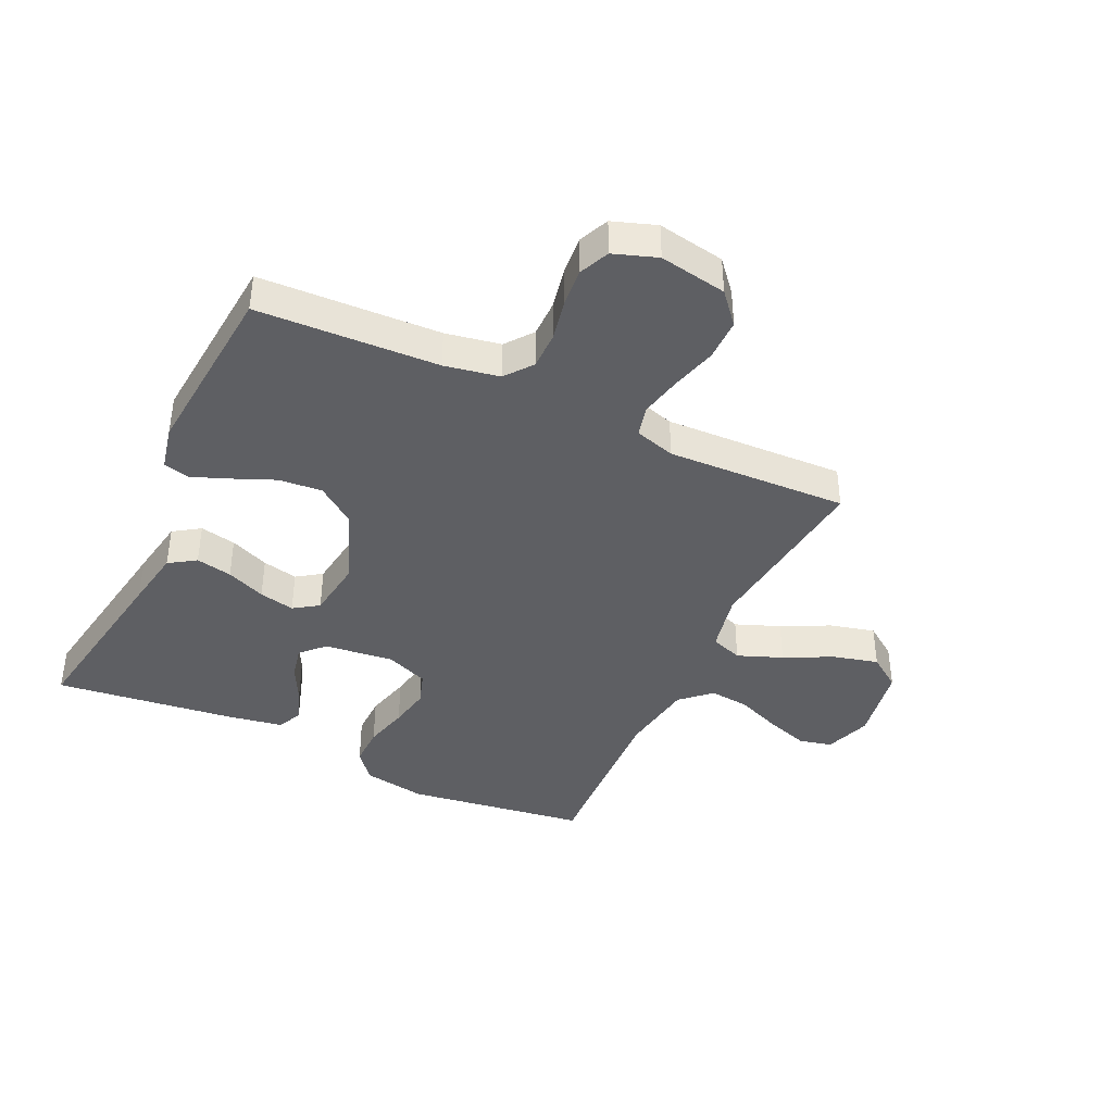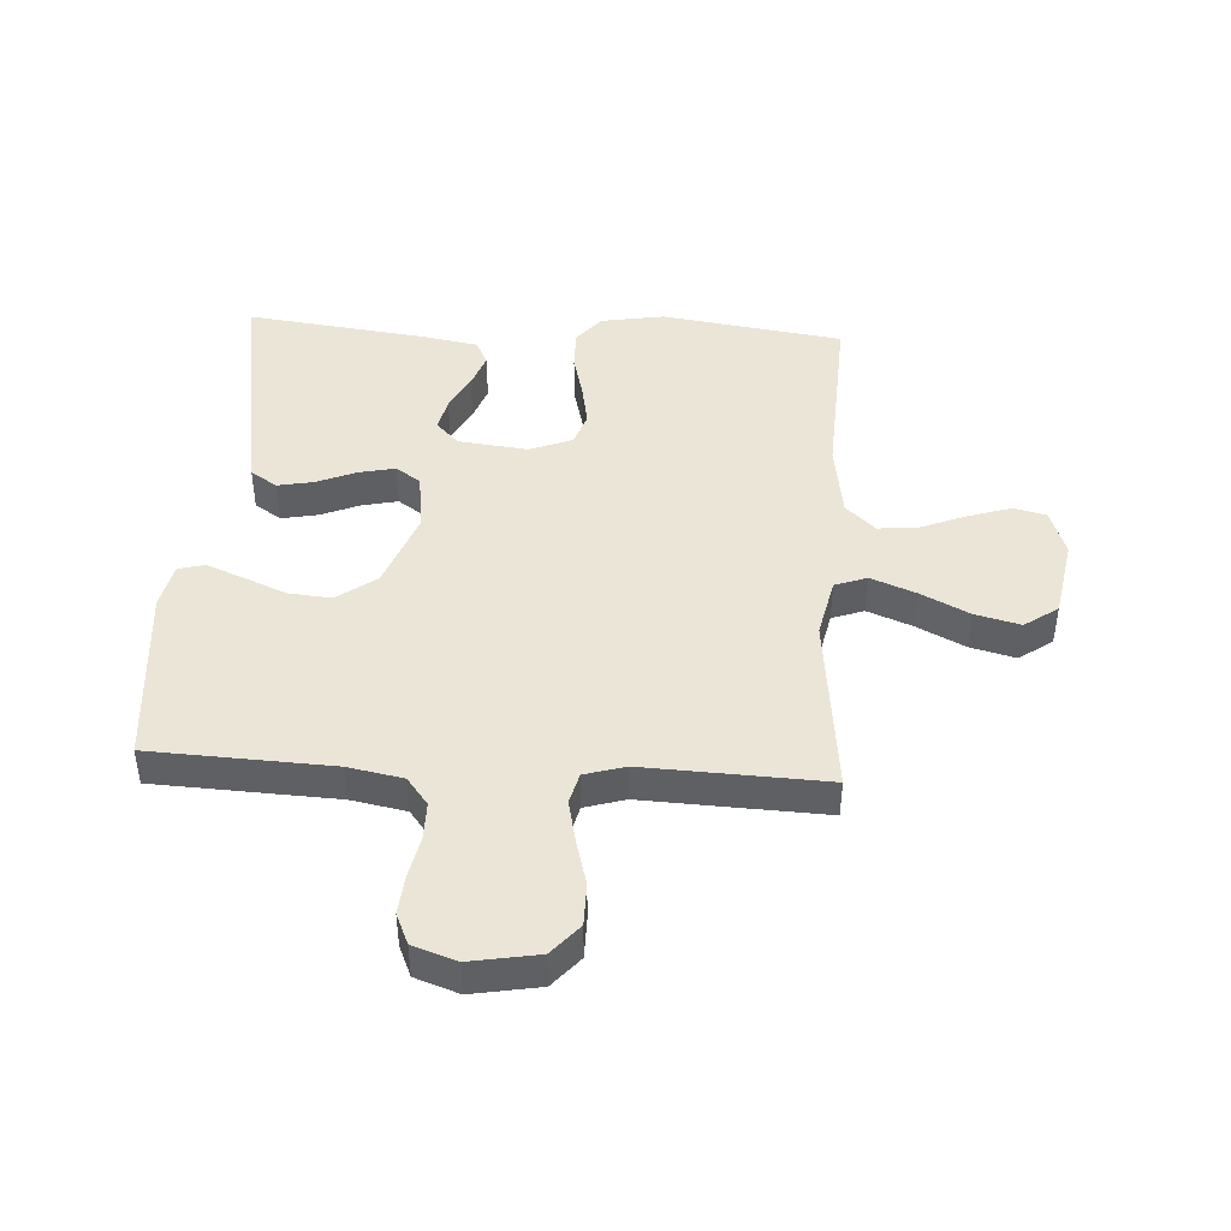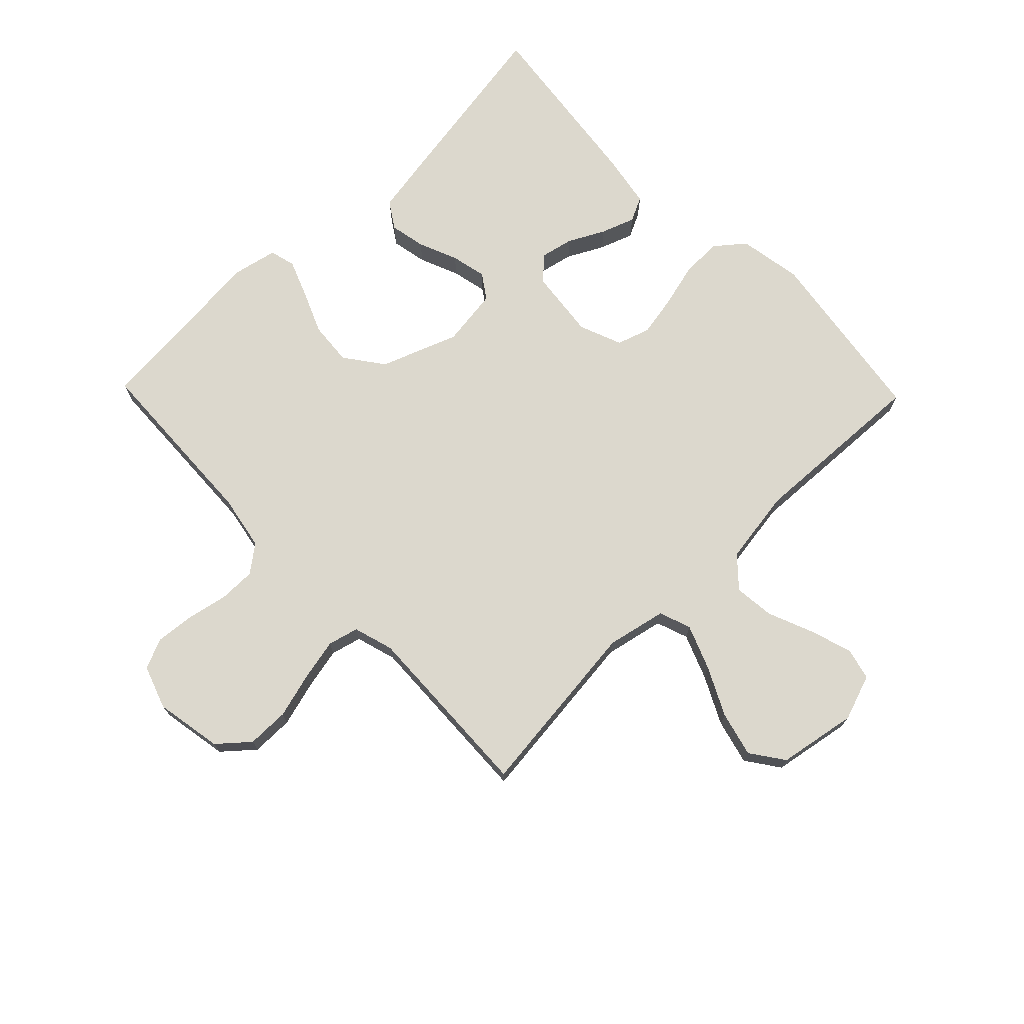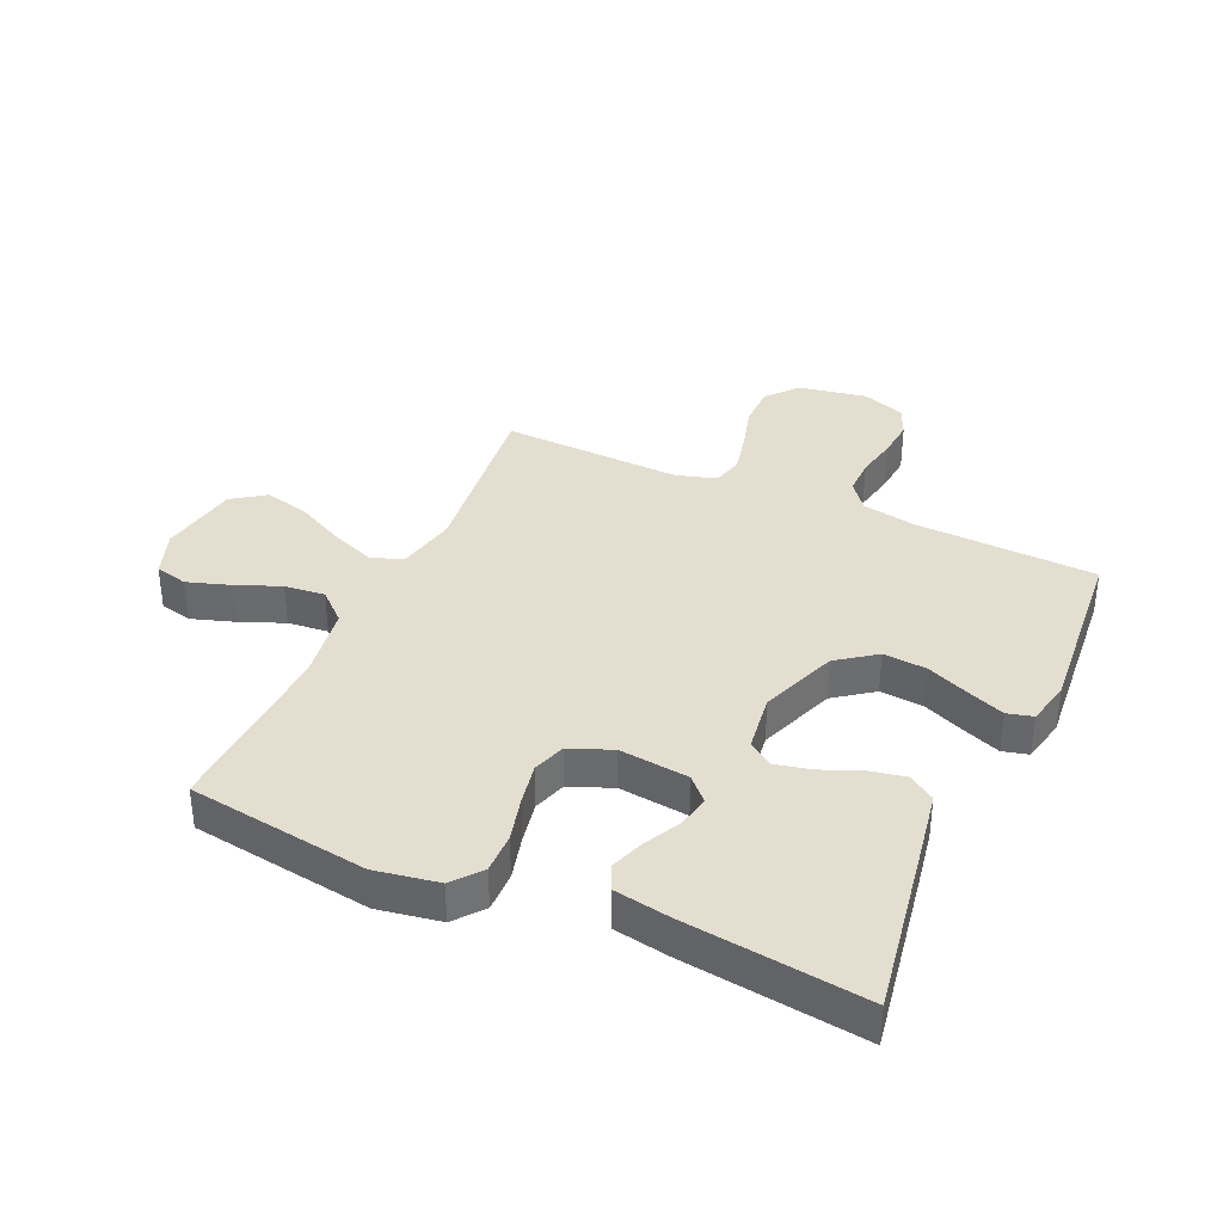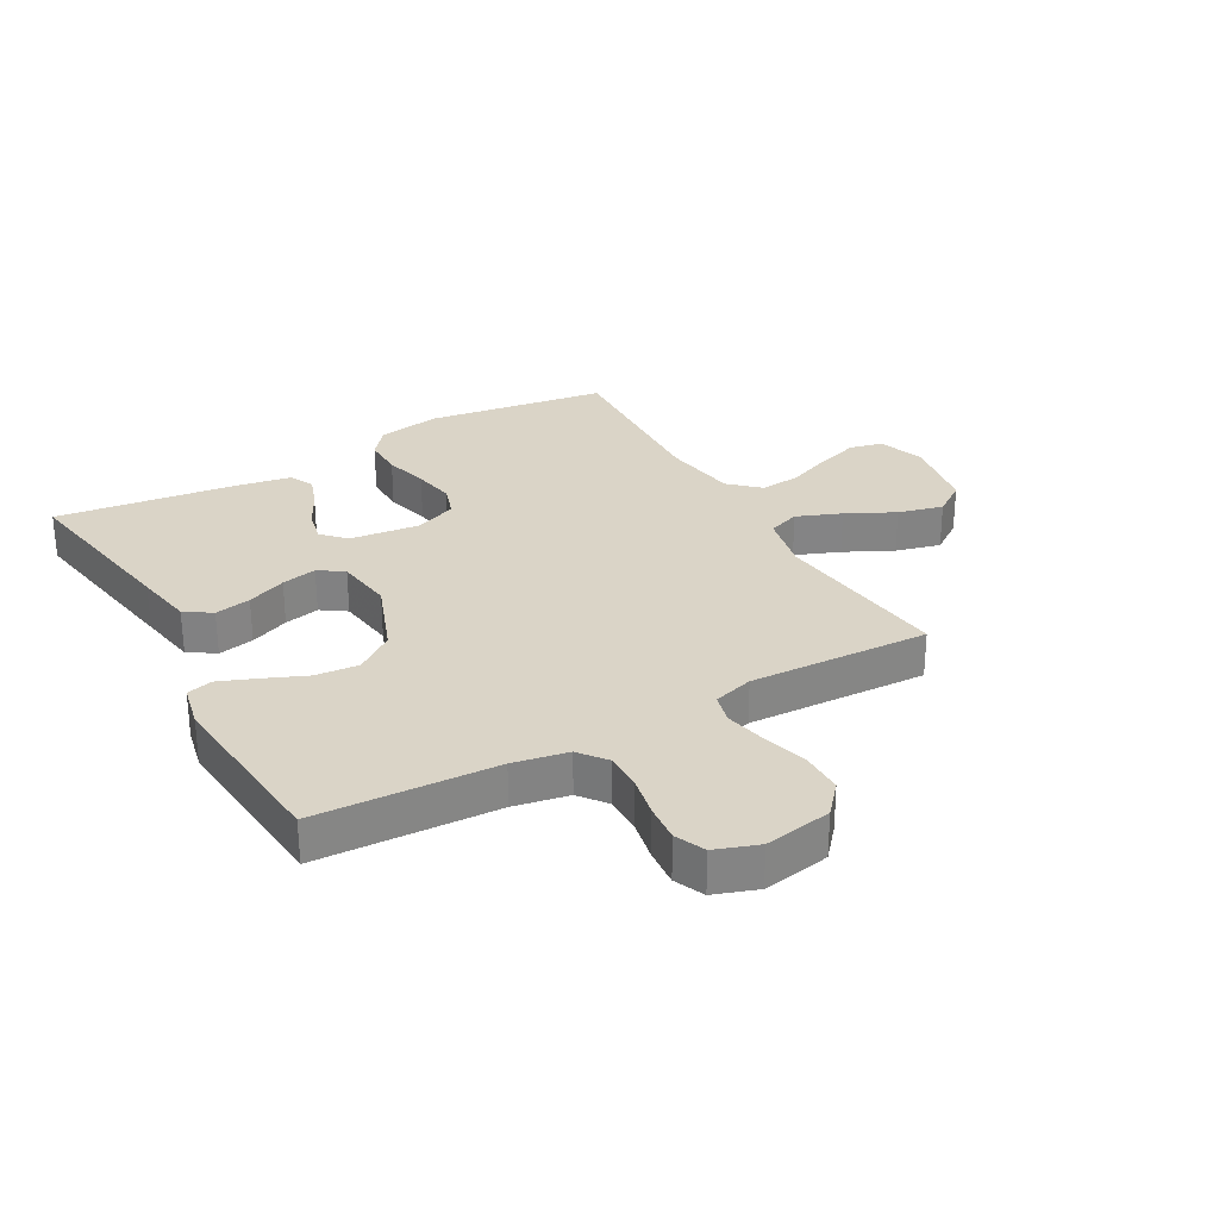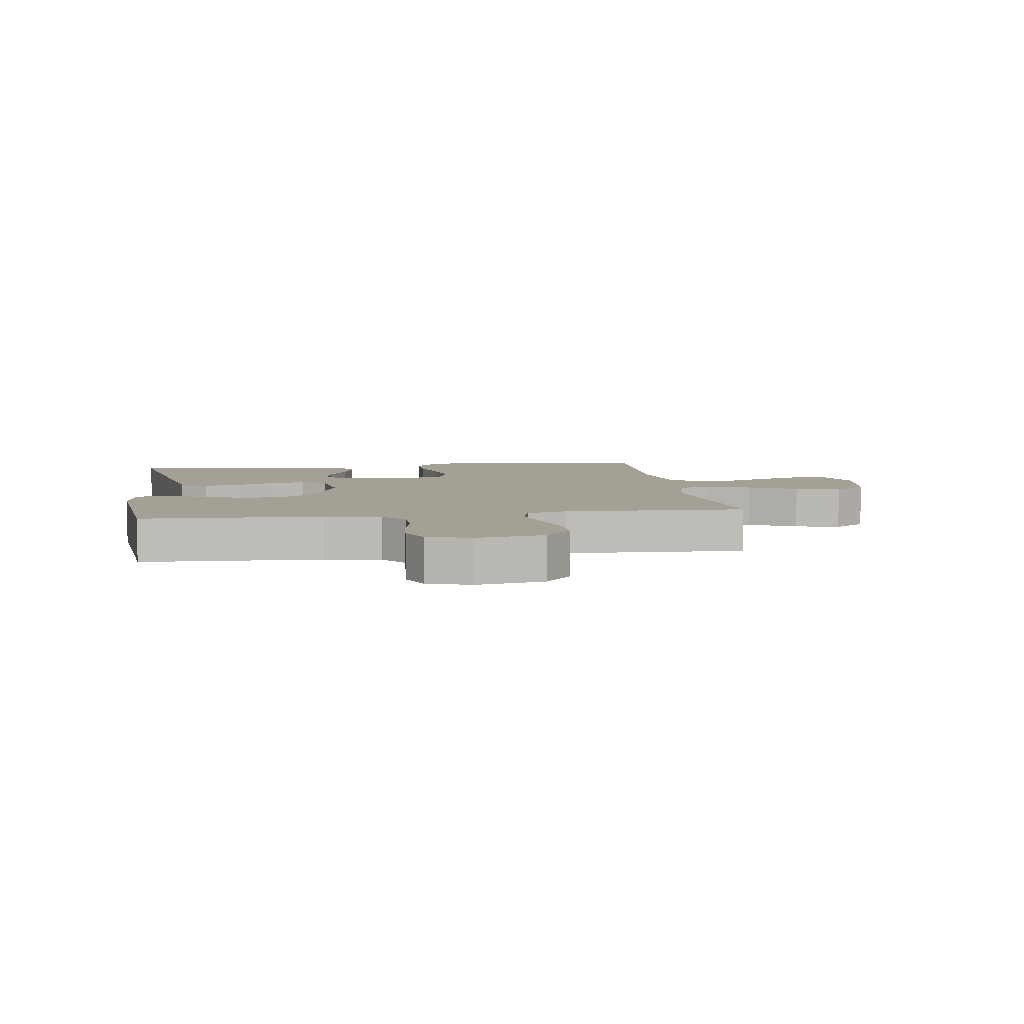
<metadata>
{"format":"obj","ext":"obj","renderer":"f3d","projection":"perspective","resolution":1024,"background":"white","views":[{"elev":-40.6,"azim":154.8,"up":"+Y"},{"elev":44.4,"azim":-176.5,"up":"+Y"},{"elev":72.4,"azim":-134.1,"up":"+Y"},{"elev":36.5,"azim":24.2,"up":"+Y"},{"elev":28.9,"azim":150.7,"up":"+Y"},{"elev":5.9,"azim":171.5,"up":"+Y"}]}
</metadata>
<code>
v 0.5 0.07 0.5
v 0.45 0.07 0.2
v 0.433 0.07 0.102
v 0.389 0.07 0.073
v 0.329 0.07 0.085
v 0.264 0.07 0.112
v 0.205 0.07 0.125
v 0.164 0.07 0.097
v 0.151 0.07 0
v 0.199 0.07 -0.128
v 0.263 0.07 -0.175
v 0.335 0.07 -0.169
v 0.406 0.07 -0.139
v 0.467 0.07 -0.115
v 0.51 0.07 -0.126
v 0.526 0.07 -0.2
v 0.5 0.07 -0.5
v 0.2 0.07 -0.513
v 0.109 0.07 -0.53
v 0.074 0.07 -0.575
v 0.074 0.07 -0.637
v 0.088 0.07 -0.705
v 0.094 0.07 -0.77
v 0.072 0.07 -0.82
v 0 0.07 -0.845
v -0.112 0.07 -0.825
v -0.156 0.07 -0.774
v -0.156 0.07 -0.704
v -0.135 0.07 -0.628
v -0.12 0.07 -0.559
v -0.133 0.07 -0.508
v -0.2 0.07 -0.488
v -0.5 0.07 -0.5
v -0.466 0.07 -0.2
v -0.487 0.07 -0.101
v -0.54 0.07 -0.082
v -0.614 0.07 -0.111
v -0.694 0.07 -0.151
v -0.769 0.07 -0.17
v -0.824 0.07 -0.131
v -0.847 0.07 0
v -0.82 0.07 0.077
v -0.766 0.07 0.09
v -0.695 0.07 0.067
v -0.621 0.07 0.037
v -0.554 0.07 0.03
v -0.505 0.07 0.075
v -0.486 0.07 0.2
v -0.5 0.07 0.5
v -0.2 0.07 0.543
v -0.095 0.07 0.525
v -0.056 0.07 0.477
v -0.057 0.07 0.41
v -0.076 0.07 0.336
v -0.089 0.07 0.267
v -0.071 0.07 0.212
v 0 0.07 0.184
v 0.115 0.07 0.197
v 0.152 0.07 0.235
v 0.14 0.07 0.29
v 0.109 0.07 0.35
v 0.089 0.07 0.406
v 0.109 0.07 0.447
v 0.2 0.07 0.463
v 0.5 0 0.5
v 0.45 0 0.2
v 0.433 0 0.102
v 0.389 0 0.073
v 0.329 0 0.085
v 0.264 0 0.112
v 0.205 0 0.125
v 0.164 0 0.097
v 0.151 0 0
v 0.199 0 -0.128
v 0.263 0 -0.175
v 0.335 0 -0.169
v 0.406 0 -0.139
v 0.467 0 -0.115
v 0.51 0 -0.126
v 0.526 0 -0.2
v 0.5 0 -0.5
v 0.2 0 -0.513
v 0.109 0 -0.53
v 0.074 0 -0.575
v 0.074 0 -0.637
v 0.088 0 -0.705
v 0.094 0 -0.77
v 0.072 0 -0.82
v 0 0 -0.845
v -0.112 0 -0.825
v -0.156 0 -0.774
v -0.156 0 -0.704
v -0.135 0 -0.628
v -0.12 0 -0.559
v -0.133 0 -0.508
v -0.2 0 -0.488
v -0.5 0 -0.5
v -0.466 0 -0.2
v -0.487 0 -0.101
v -0.54 0 -0.082
v -0.614 0 -0.111
v -0.694 0 -0.151
v -0.769 0 -0.17
v -0.824 0 -0.131
v -0.847 0 0
v -0.82 0 0.077
v -0.766 0 0.09
v -0.695 0 0.067
v -0.621 0 0.037
v -0.554 0 0.03
v -0.505 0 0.075
v -0.486 0 0.2
v -0.5 0 0.5
v -0.2 0 0.543
v -0.095 0 0.525
v -0.056 0 0.477
v -0.057 0 0.41
v -0.076 0 0.336
v -0.089 0 0.267
v -0.071 0 0.212
v 0 0 0.184
v 0.115 0 0.197
v 0.152 0 0.235
v 0.14 0 0.29
v 0.109 0 0.35
v 0.089 0 0.406
v 0.109 0 0.447
v 0.2 0 0.463
f 4 5 6
f 3 4 6
f 2 3 6
f 1 2 6
f 64 1 6
f 63 64 6
f 62 63 6
f 61 62 6
f 60 61 6
f 59 60 6 7
f 58 59 7 8
f 57 58 8 9
f 56 57 9 10
f 52 53 54
f 51 52 54
f 50 51 54
f 49 50 54
f 48 49 54
f 47 48 54 55
f 46 47 55 56
f 43 44 45
f 42 43 45
f 41 42 45
f 40 41 45
f 39 40 45
f 38 39 45
f 37 38 45
f 36 37 45 46
f 46 56 10
f 36 46 10
f 35 36 10
f 32 33 34
f 35 10 11
f 34 35 11
f 32 34 11
f 31 32 11
f 27 28 29
f 26 27 29
f 25 26 29
f 24 25 29
f 23 24 29
f 22 23 29
f 21 22 29
f 20 21 29 30
f 31 11 12
f 30 31 12
f 20 30 12
f 19 20 12
f 16 17 18
f 16 18 19
f 15 16 19
f 14 15 19
f 13 14 19
f 12 13 19
f 70 69 68
f 70 68 67
f 70 67 66
f 70 66 65
f 70 65 128
f 70 128 127
f 70 127 126
f 70 126 125
f 70 125 124
f 71 70 124 123
f 72 71 123 122
f 73 72 122 121
f 74 73 121 120
f 118 117 116
f 118 116 115
f 118 115 114
f 118 114 113
f 118 113 112
f 119 118 112 111
f 120 119 111 110
f 109 108 107
f 109 107 106
f 109 106 105
f 109 105 104
f 109 104 103
f 109 103 102
f 109 102 101
f 110 109 101 100
f 74 120 110
f 74 110 100
f 74 100 99
f 98 97 96
f 75 74 99
f 75 99 98
f 75 98 96
f 75 96 95
f 93 92 91
f 93 91 90
f 93 90 89
f 93 89 88
f 93 88 87
f 93 87 86
f 93 86 85
f 94 93 85 84
f 76 75 95
f 76 95 94
f 76 94 84
f 76 84 83
f 82 81 80
f 83 82 80
f 83 80 79
f 83 79 78
f 83 78 77
f 83 77 76
f 1 65 66 2
f 2 66 67 3
f 3 67 68 4
f 4 68 69 5
f 5 69 70 6
f 6 70 71 7
f 7 71 72 8
f 8 72 73 9
f 9 73 74 10
f 10 74 75 11
f 11 75 76 12
f 12 76 77 13
f 13 77 78 14
f 14 78 79 15
f 15 79 80 16
f 16 80 81 17
f 17 81 82 18
f 18 82 83 19
f 19 83 84 20
f 20 84 85 21
f 21 85 86 22
f 22 86 87 23
f 23 87 88 24
f 24 88 89 25
f 25 89 90 26
f 26 90 91 27
f 27 91 92 28
f 28 92 93 29
f 29 93 94 30
f 30 94 95 31
f 31 95 96 32
f 32 96 97 33
f 33 97 98 34
f 34 98 99 35
f 35 99 100 36
f 36 100 101 37
f 37 101 102 38
f 38 102 103 39
f 39 103 104 40
f 40 104 105 41
f 41 105 106 42
f 42 106 107 43
f 43 107 108 44
f 44 108 109 45
f 45 109 110 46
f 46 110 111 47
f 47 111 112 48
f 48 112 113 49
f 49 113 114 50
f 50 114 115 51
f 51 115 116 52
f 52 116 117 53
f 53 117 118 54
f 54 118 119 55
f 55 119 120 56
f 56 120 121 57
f 57 121 122 58
f 58 122 123 59
f 59 123 124 60
f 60 124 125 61
f 61 125 126 62
f 62 126 127 63
f 63 127 128 64
f 64 128 65 1

</code>
